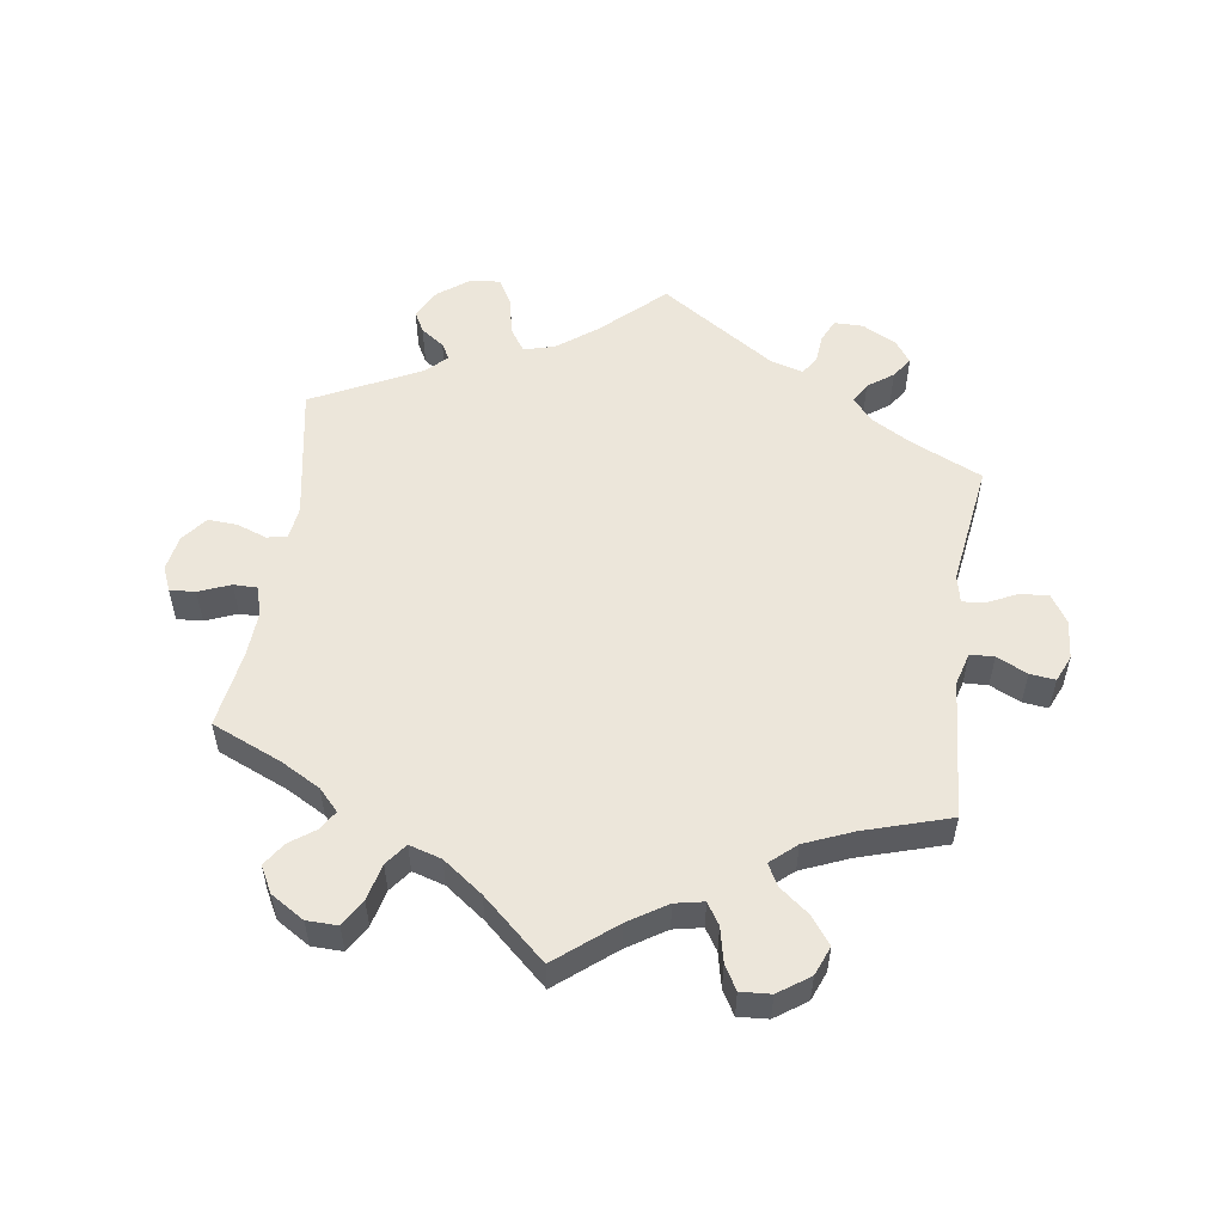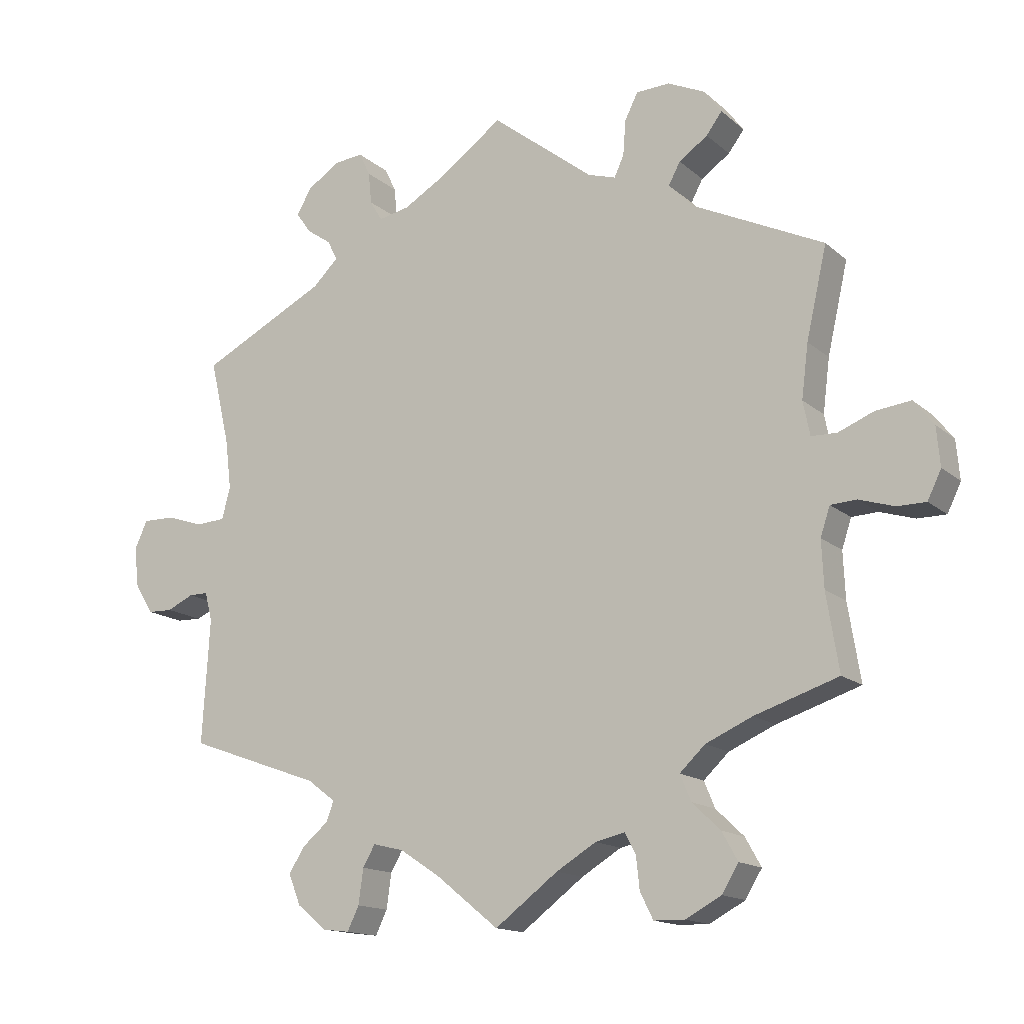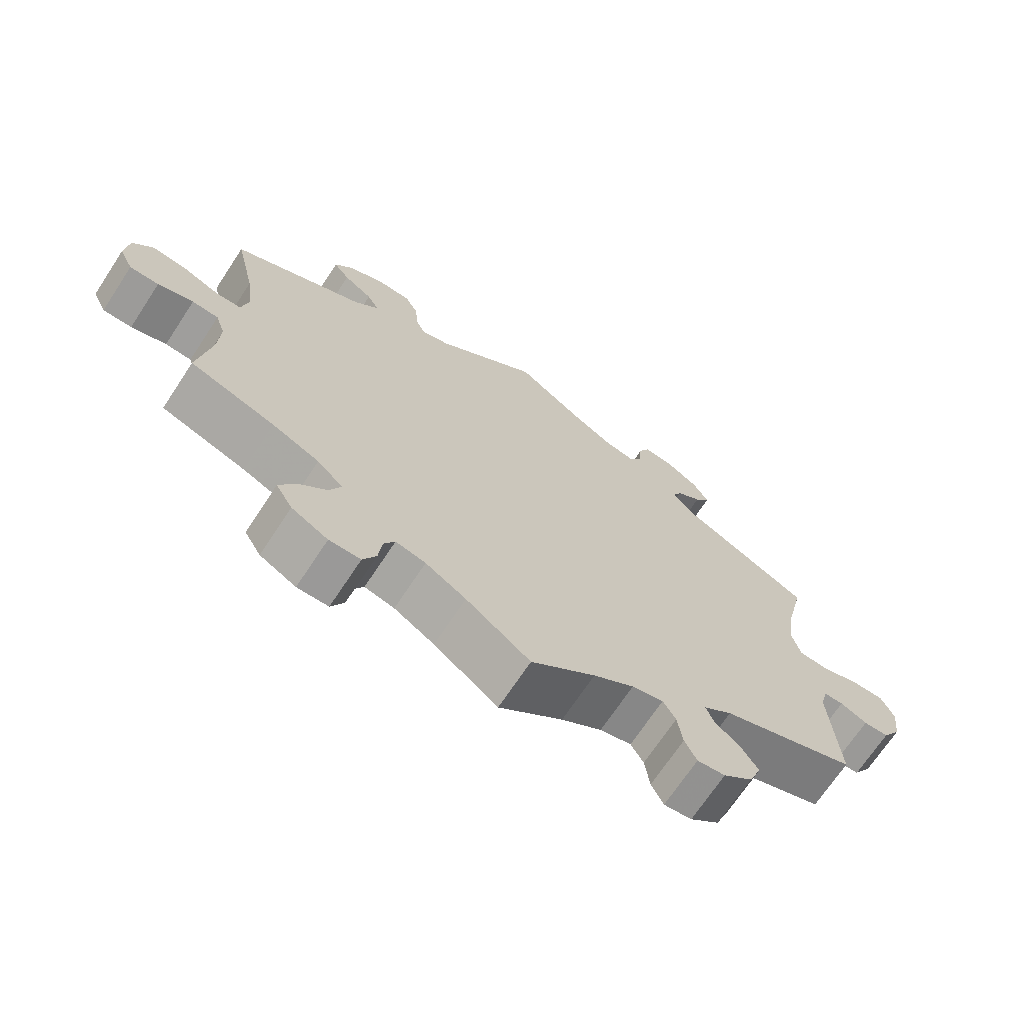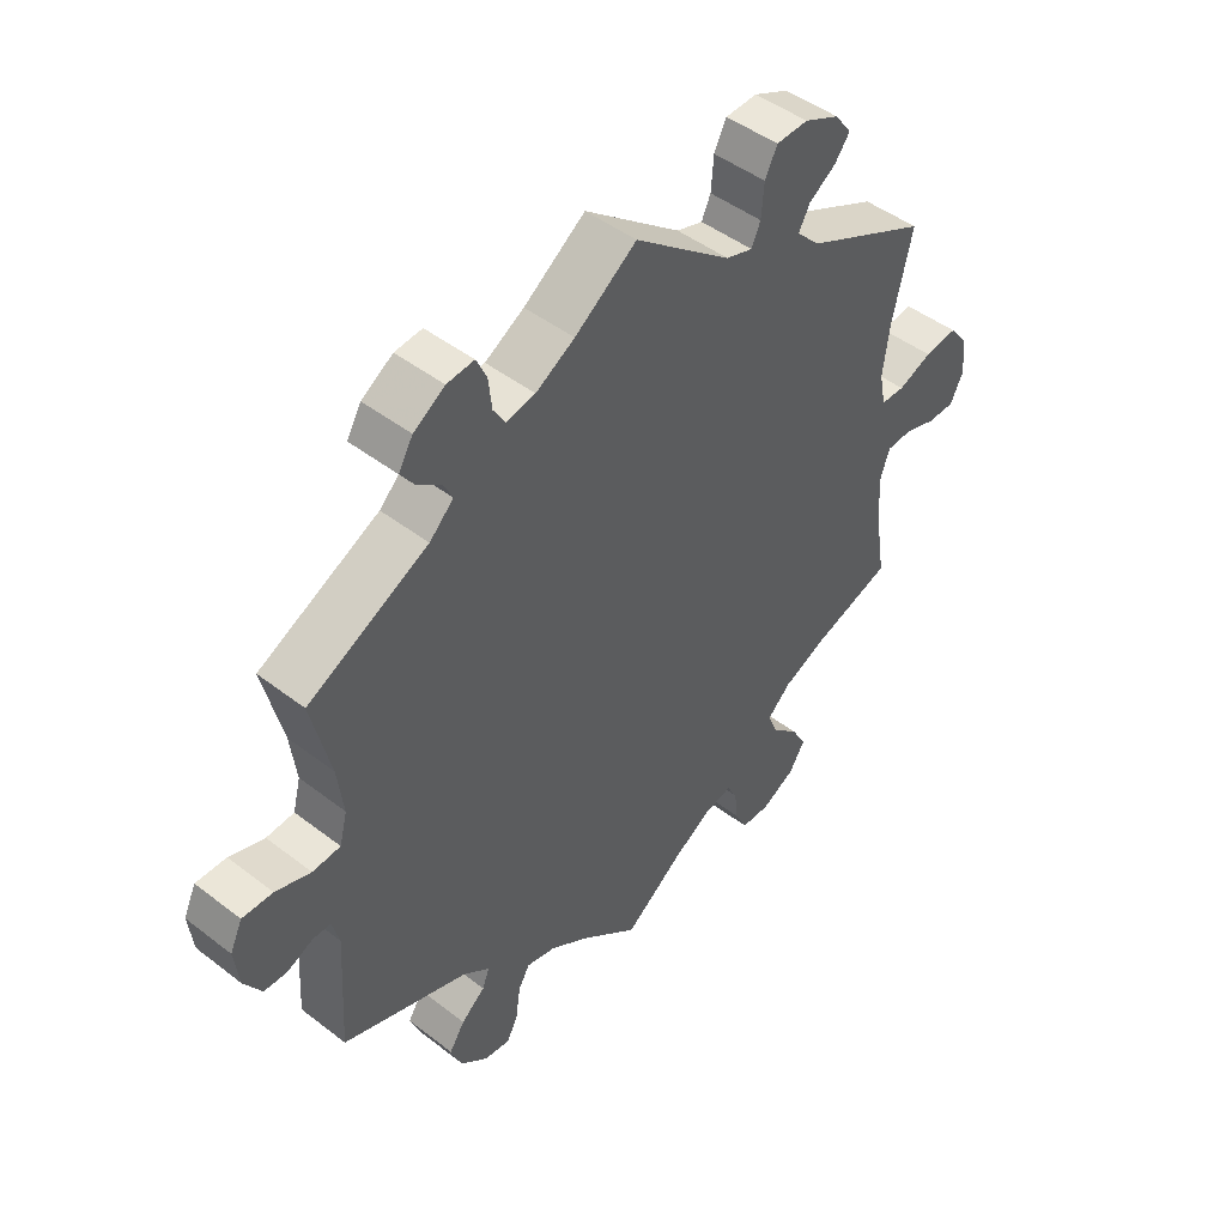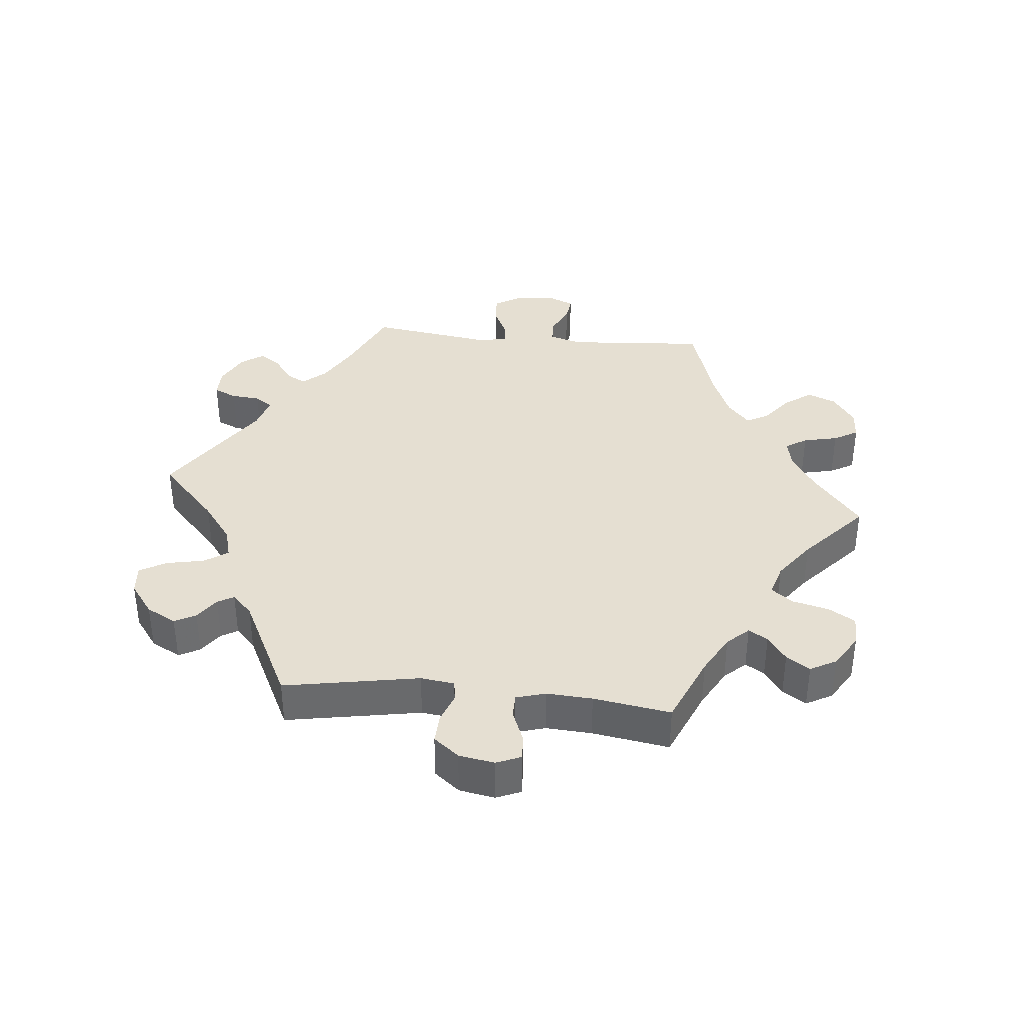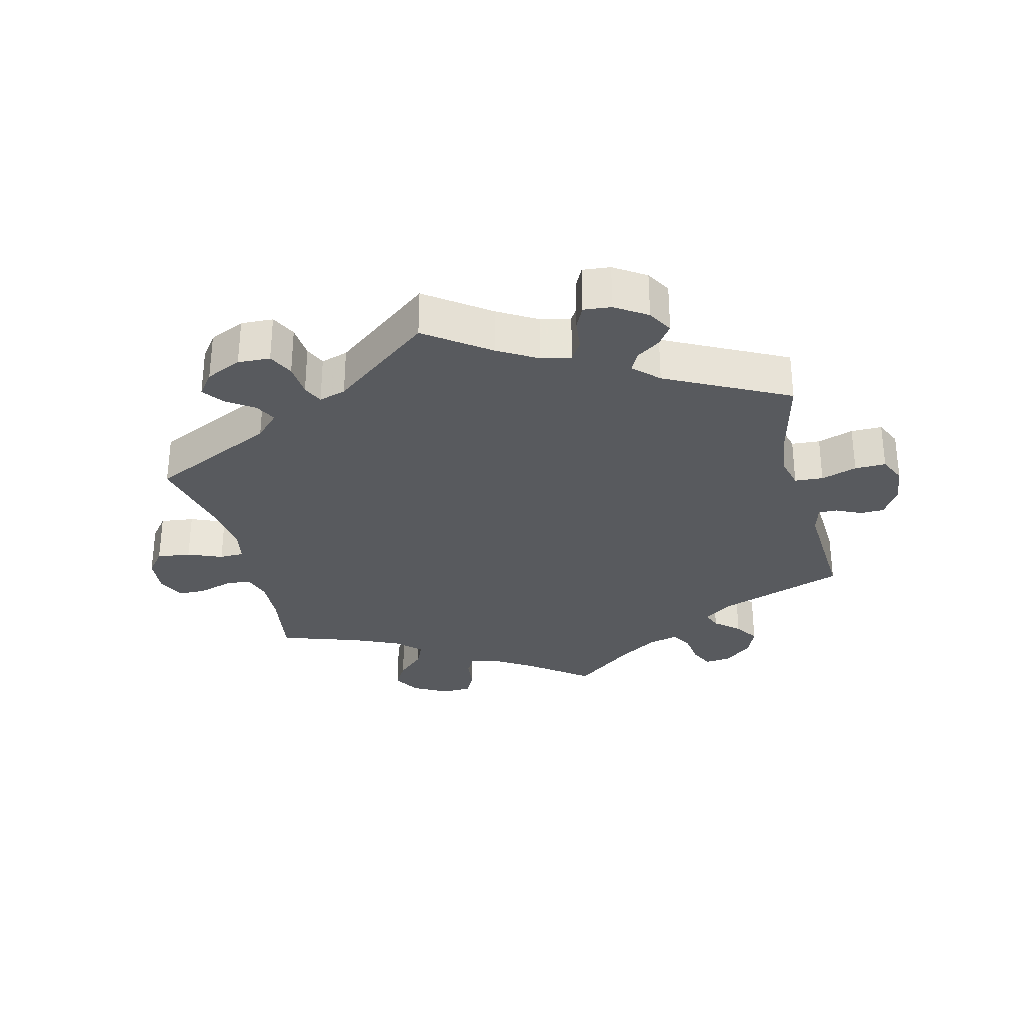
<metadata>
{"format":"obj","ext":"obj","renderer":"f3d","projection":"perspective","resolution":1024,"background":"white","views":[{"elev":54.3,"azim":-111.7,"up":"+Y"},{"elev":-15.0,"azim":-149.5,"up":"+Z"},{"elev":-69.7,"azim":-33.4,"up":"+Z"},{"elev":46.8,"azim":131.2,"up":"+Z"},{"elev":37.4,"azim":155.8,"up":"+Y"},{"elev":-30.5,"azim":13.7,"up":"+Y"}]}
</metadata>
<code>
v 0.472 0.07 0.166
v 0.463 0.07 0.093
v 0.475 0.07 0.046
v 0.518 0.07 0.043
v 0.572 0.07 0.061
v 0.619 0.07 0.062
v 0.638 0.07 0.021
v 0.631 0.07 -0.038
v 0.604 0.07 -0.081
v 0.568 0.07 -0.082
v 0.529 0.07 -0.064
v 0.501 0.07 -0.064
v 0.49 0.07 -0.106
v 0.501 0.07 -0.288
v 0.306 0.07 -0.358
v 0.265 0.07 -0.389
v 0.276 0.07 -0.418
v 0.313 0.07 -0.449
v 0.337 0.07 -0.486
v 0.319 0.07 -0.531
v 0.277 0.07 -0.566
v 0.237 0.07 -0.571
v 0.22 0.07 -0.536
v 0.213 0.07 -0.485
v 0.195 0.07 -0.454
v 0.15 0.07 -0.465
v 0.092 0.07 -0.503
v 0 0.07 -0.577
v -0.092 0.07 -0.508
v -0.15 0.07 -0.473
v -0.193 0.07 -0.463
v -0.209 0.07 -0.493
v -0.214 0.07 -0.54
v -0.233 0.07 -0.578
v -0.278 0.07 -0.579
v -0.33 0.07 -0.551
v -0.354 0.07 -0.511
v -0.331 0.07 -0.47
v -0.29 0.07 -0.431
v -0.274 0.07 -0.393
v -0.311 0.07 -0.358
v -0.379 0.07 -0.328
v -0.501 0.07 -0.288
v -0.483 0.07 -0.176
v -0.48 0.07 -0.108
v -0.494 0.07 -0.066
v -0.532 0.07 -0.064
v -0.583 0.07 -0.08
v -0.625 0.07 -0.08
v -0.645 0.07 -0.039
v -0.64 0.07 0.018
v -0.611 0.07 0.055
v -0.56 0.07 0.049
v -0.508 0.07 0.028
v -0.471 0.07 0.029
v -0.461 0.07 0.079
v -0.471 0.07 0.157
v -0.501 0.07 0.289
v -0.31 0.07 0.381
v -0.274 0.07 0.418
v -0.291 0.07 0.45
v -0.333 0.07 0.479
v -0.356 0.07 0.51
v -0.33 0.07 0.545
v -0.276 0.07 0.57
v -0.227 0.07 0.568
v -0.208 0.07 0.53
v -0.204 0.07 0.479
v -0.19 0.07 0.448
v -0.149 0.07 0.461
v 0 0.07 0.578
v 0.095 0.07 0.51
v 0.155 0.07 0.475
v 0.2 0.07 0.466
v 0.218 0.07 0.496
v 0.223 0.07 0.543
v 0.239 0.07 0.577
v 0.281 0.07 0.573
v 0.329 0.07 0.542
v 0.351 0.07 0.504
v 0.329 0.07 0.473
v 0.293 0.07 0.448
v 0.279 0.07 0.419
v 0.316 0.07 0.383
v 0.501 0.07 0.29
v 0.472 0 0.166
v 0.463 0 0.093
v 0.475 0 0.046
v 0.518 0 0.043
v 0.572 0 0.061
v 0.619 0 0.062
v 0.638 0 0.021
v 0.631 0 -0.038
v 0.604 0 -0.081
v 0.568 0 -0.082
v 0.529 0 -0.064
v 0.501 0 -0.064
v 0.49 0 -0.106
v 0.501 0 -0.288
v 0.306 0 -0.358
v 0.265 0 -0.389
v 0.276 0 -0.418
v 0.313 0 -0.449
v 0.337 0 -0.486
v 0.319 0 -0.531
v 0.277 0 -0.566
v 0.237 0 -0.571
v 0.22 0 -0.536
v 0.213 0 -0.485
v 0.195 0 -0.454
v 0.15 0 -0.465
v 0.092 0 -0.503
v 0 0 -0.577
v -0.092 0 -0.508
v -0.15 0 -0.473
v -0.193 0 -0.463
v -0.209 0 -0.493
v -0.214 0 -0.54
v -0.233 0 -0.578
v -0.278 0 -0.579
v -0.33 0 -0.551
v -0.354 0 -0.511
v -0.331 0 -0.47
v -0.29 0 -0.431
v -0.274 0 -0.393
v -0.311 0 -0.358
v -0.379 0 -0.328
v -0.501 0 -0.288
v -0.483 0 -0.176
v -0.48 0 -0.108
v -0.494 0 -0.066
v -0.532 0 -0.064
v -0.583 0 -0.08
v -0.625 0 -0.08
v -0.645 0 -0.039
v -0.64 0 0.018
v -0.611 0 0.055
v -0.56 0 0.049
v -0.508 0 0.028
v -0.471 0 0.029
v -0.461 0 0.079
v -0.471 0 0.157
v -0.501 0 0.289
v -0.31 0 0.381
v -0.274 0 0.418
v -0.291 0 0.45
v -0.333 0 0.479
v -0.356 0 0.51
v -0.33 0 0.545
v -0.276 0 0.57
v -0.227 0 0.568
v -0.208 0 0.53
v -0.204 0 0.479
v -0.19 0 0.448
v -0.149 0 0.461
v 0 0 0.578
v 0.095 0 0.51
v 0.155 0 0.475
v 0.2 0 0.466
v 0.218 0 0.496
v 0.223 0 0.543
v 0.239 0 0.577
v 0.281 0 0.573
v 0.329 0 0.542
v 0.351 0 0.504
v 0.329 0 0.473
v 0.293 0 0.448
v 0.279 0 0.419
v 0.316 0 0.383
v 0.501 0 0.29
f 84 85 1
f 83 84 1 2
f 79 80 81 82
f 79 82 83
f 78 79 83
f 75 76 77 78
f 74 75 78 83
f 73 74 83 2
f 70 71 72
f 69 70 72 73
f 65 66 67 68
f 65 68 69
f 64 65 69
f 61 62 63 64
f 60 61 64 69
f 59 60 69 73
f 57 58 59 73
f 51 52 53 54
f 51 54 55
f 50 51 55
f 47 48 49 50
f 46 47 50 55
f 45 46 55
f 44 45 55 56
f 42 43 44
f 41 42 44 56
f 36 37 38 39
f 36 39 40
f 35 36 40
f 32 33 34 35
f 31 32 35 40
f 30 31 40 41
f 27 28 29
f 26 27 29 30
f 25 26 30 41
f 21 22 23 24
f 21 24 25
f 20 21 25
f 17 18 19 20
f 17 20 25
f 16 17 25 41
f 13 14 15
f 12 13 15 16
f 8 9 10 11
f 8 11 12
f 7 8 12
f 4 5 6 7
f 3 4 7 12
f 41 56 57 73
f 12 16 41 73
f 2 3 12 73
f 86 170 169
f 87 86 169 168
f 167 166 165 164
f 168 167 164
f 168 164 163
f 163 162 161 160
f 168 163 160 159
f 87 168 159 158
f 157 156 155
f 158 157 155 154
f 153 152 151 150
f 154 153 150
f 154 150 149
f 149 148 147 146
f 154 149 146 145
f 158 154 145 144
f 158 144 143 142
f 139 138 137 136
f 140 139 136
f 140 136 135
f 135 134 133 132
f 140 135 132 131
f 140 131 130
f 141 140 130 129
f 129 128 127
f 141 129 127 126
f 124 123 122 121
f 125 124 121
f 125 121 120
f 120 119 118 117
f 125 120 117 116
f 126 125 116 115
f 114 113 112
f 115 114 112 111
f 126 115 111 110
f 109 108 107 106
f 110 109 106
f 110 106 105
f 105 104 103 102
f 110 105 102
f 126 110 102 101
f 100 99 98
f 101 100 98 97
f 96 95 94 93
f 97 96 93
f 97 93 92
f 92 91 90 89
f 97 92 89 88
f 158 142 141 126
f 158 126 101 97
f 158 97 88 87
f 1 86 87 2
f 2 87 88 3
f 3 88 89 4
f 4 89 90 5
f 5 90 91 6
f 6 91 92 7
f 7 92 93 8
f 8 93 94 9
f 9 94 95 10
f 10 95 96 11
f 11 96 97 12
f 12 97 98 13
f 13 98 99 14
f 14 99 100 15
f 15 100 101 16
f 16 101 102 17
f 17 102 103 18
f 18 103 104 19
f 19 104 105 20
f 20 105 106 21
f 21 106 107 22
f 22 107 108 23
f 23 108 109 24
f 24 109 110 25
f 25 110 111 26
f 26 111 112 27
f 27 112 113 28
f 28 113 114 29
f 29 114 115 30
f 30 115 116 31
f 31 116 117 32
f 32 117 118 33
f 33 118 119 34
f 34 119 120 35
f 35 120 121 36
f 36 121 122 37
f 37 122 123 38
f 38 123 124 39
f 39 124 125 40
f 40 125 126 41
f 41 126 127 42
f 42 127 128 43
f 43 128 129 44
f 44 129 130 45
f 45 130 131 46
f 46 131 132 47
f 47 132 133 48
f 48 133 134 49
f 49 134 135 50
f 50 135 136 51
f 51 136 137 52
f 52 137 138 53
f 53 138 139 54
f 54 139 140 55
f 55 140 141 56
f 56 141 142 57
f 57 142 143 58
f 58 143 144 59
f 59 144 145 60
f 60 145 146 61
f 61 146 147 62
f 62 147 148 63
f 63 148 149 64
f 64 149 150 65
f 65 150 151 66
f 66 151 152 67
f 67 152 153 68
f 68 153 154 69
f 69 154 155 70
f 70 155 156 71
f 71 156 157 72
f 72 157 158 73
f 73 158 159 74
f 74 159 160 75
f 75 160 161 76
f 76 161 162 77
f 77 162 163 78
f 78 163 164 79
f 79 164 165 80
f 80 165 166 81
f 81 166 167 82
f 82 167 168 83
f 83 168 169 84
f 84 169 170 85
f 85 170 86 1

</code>
